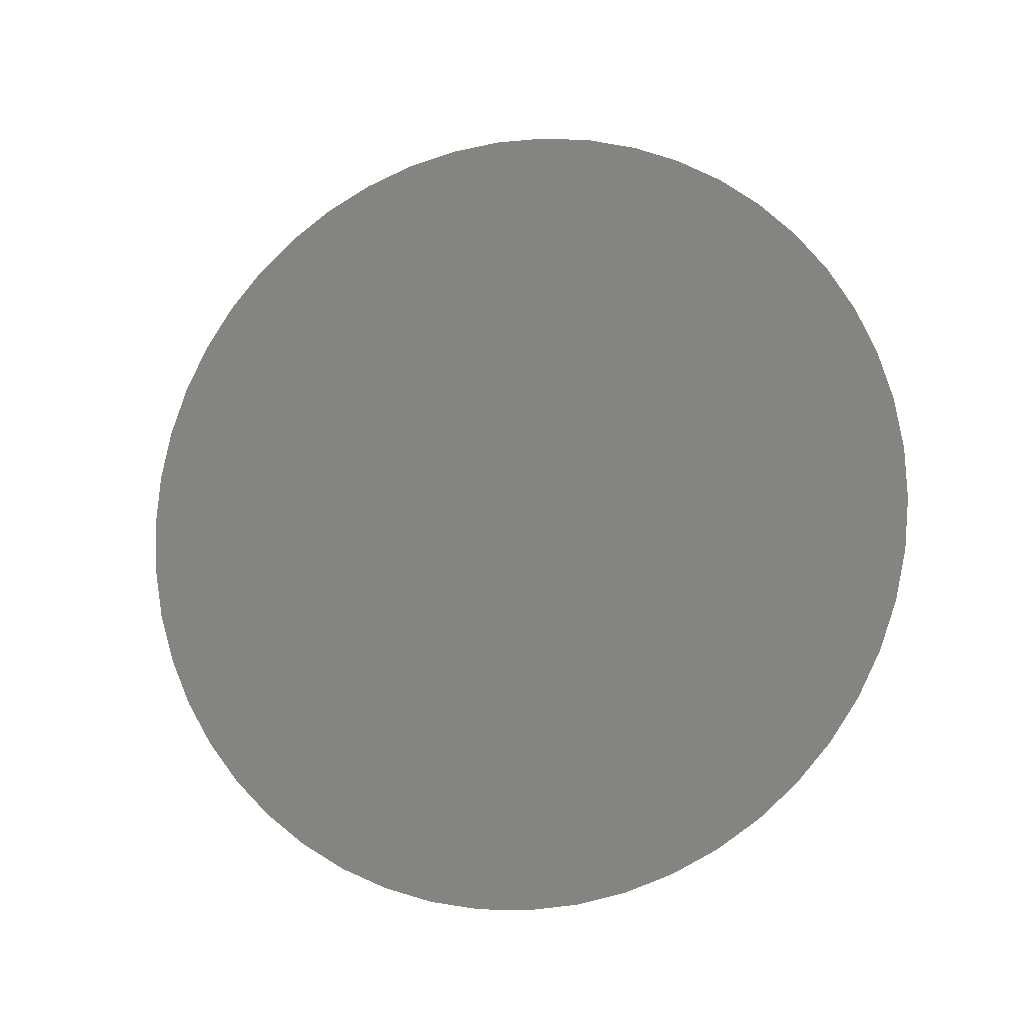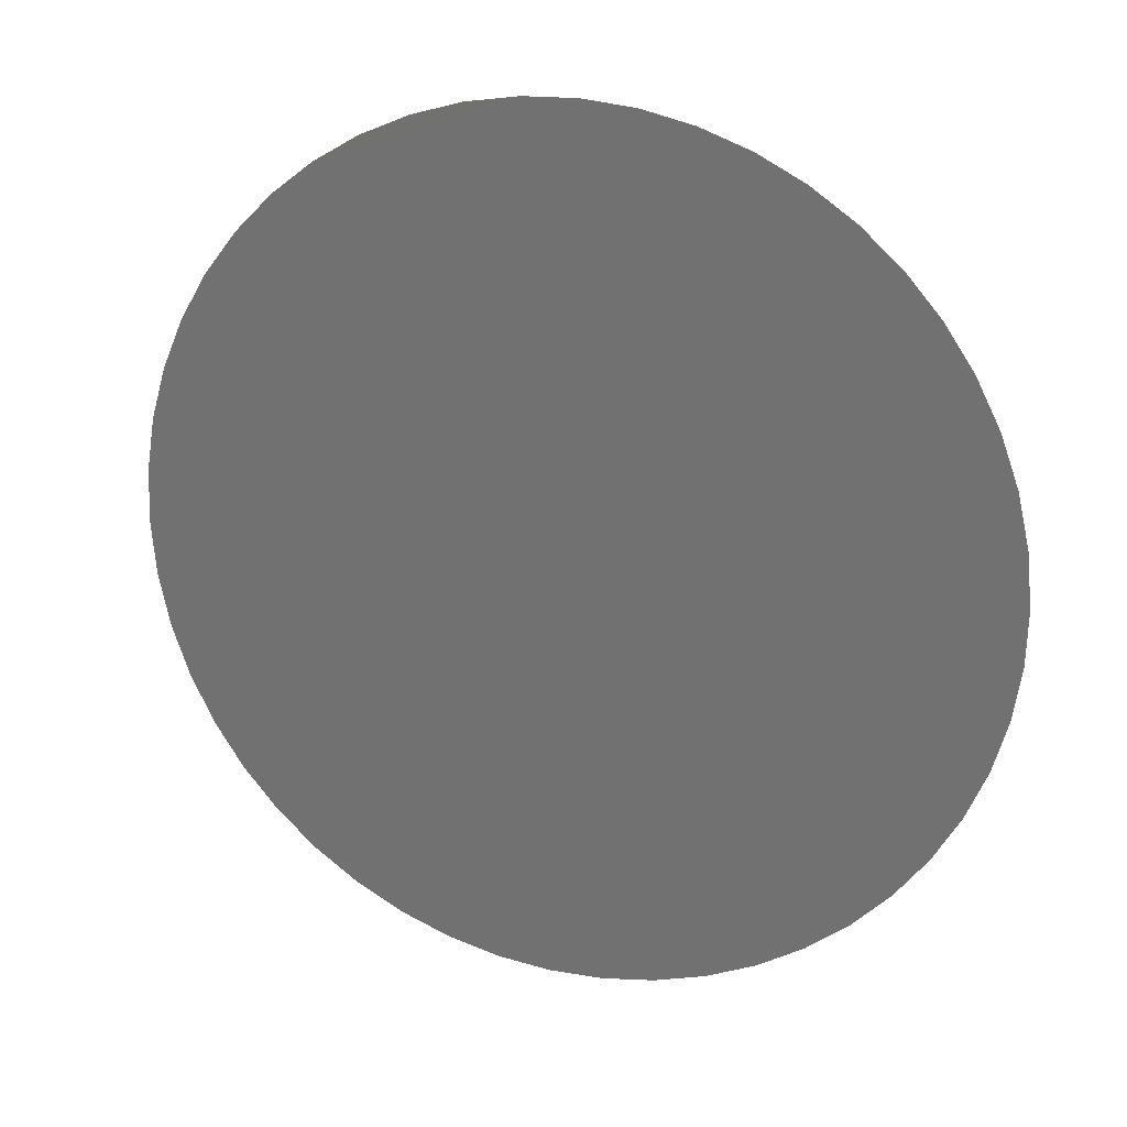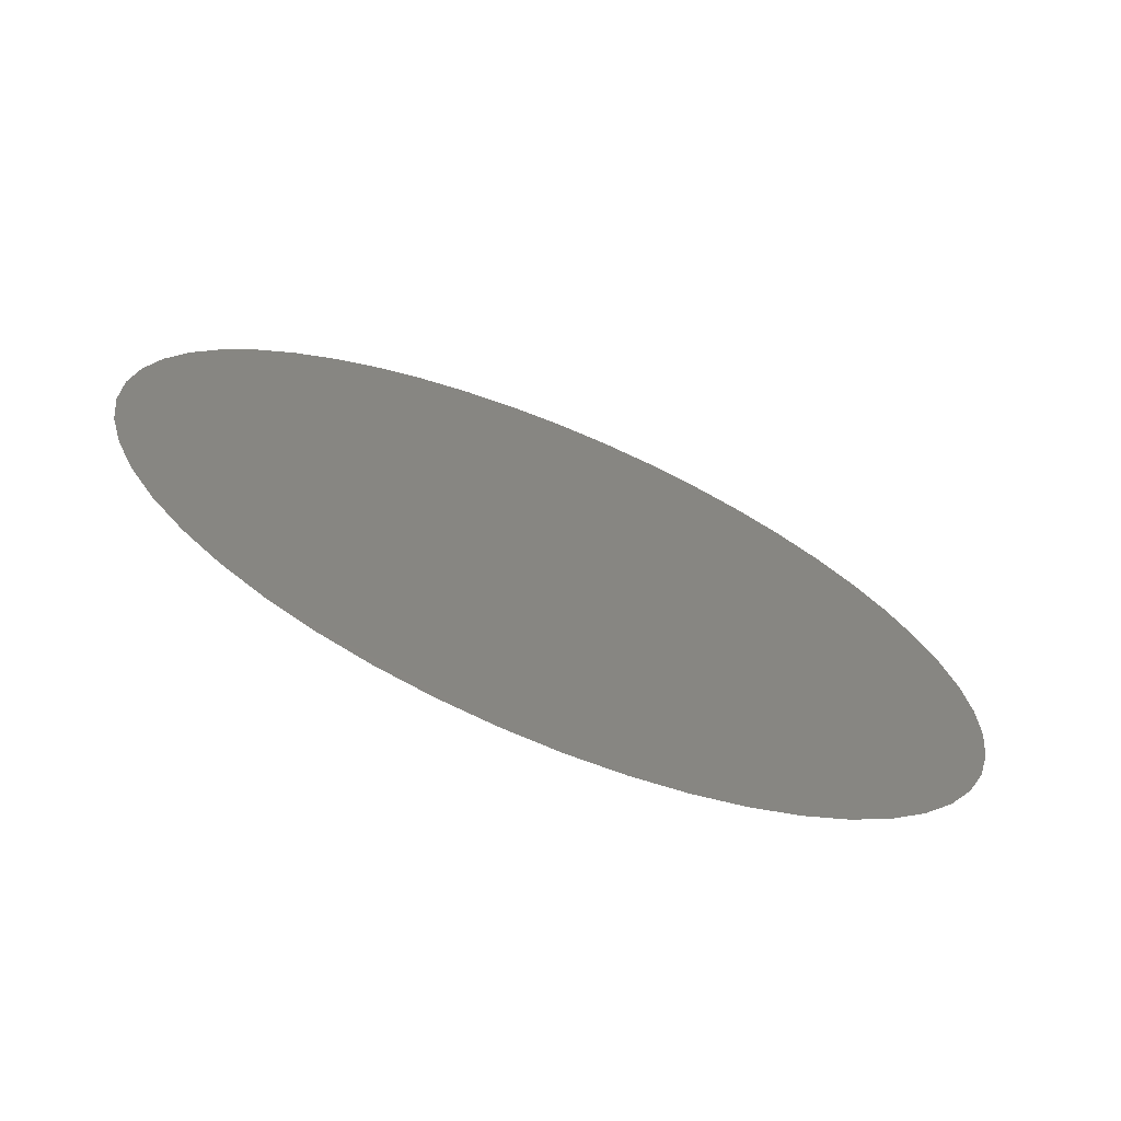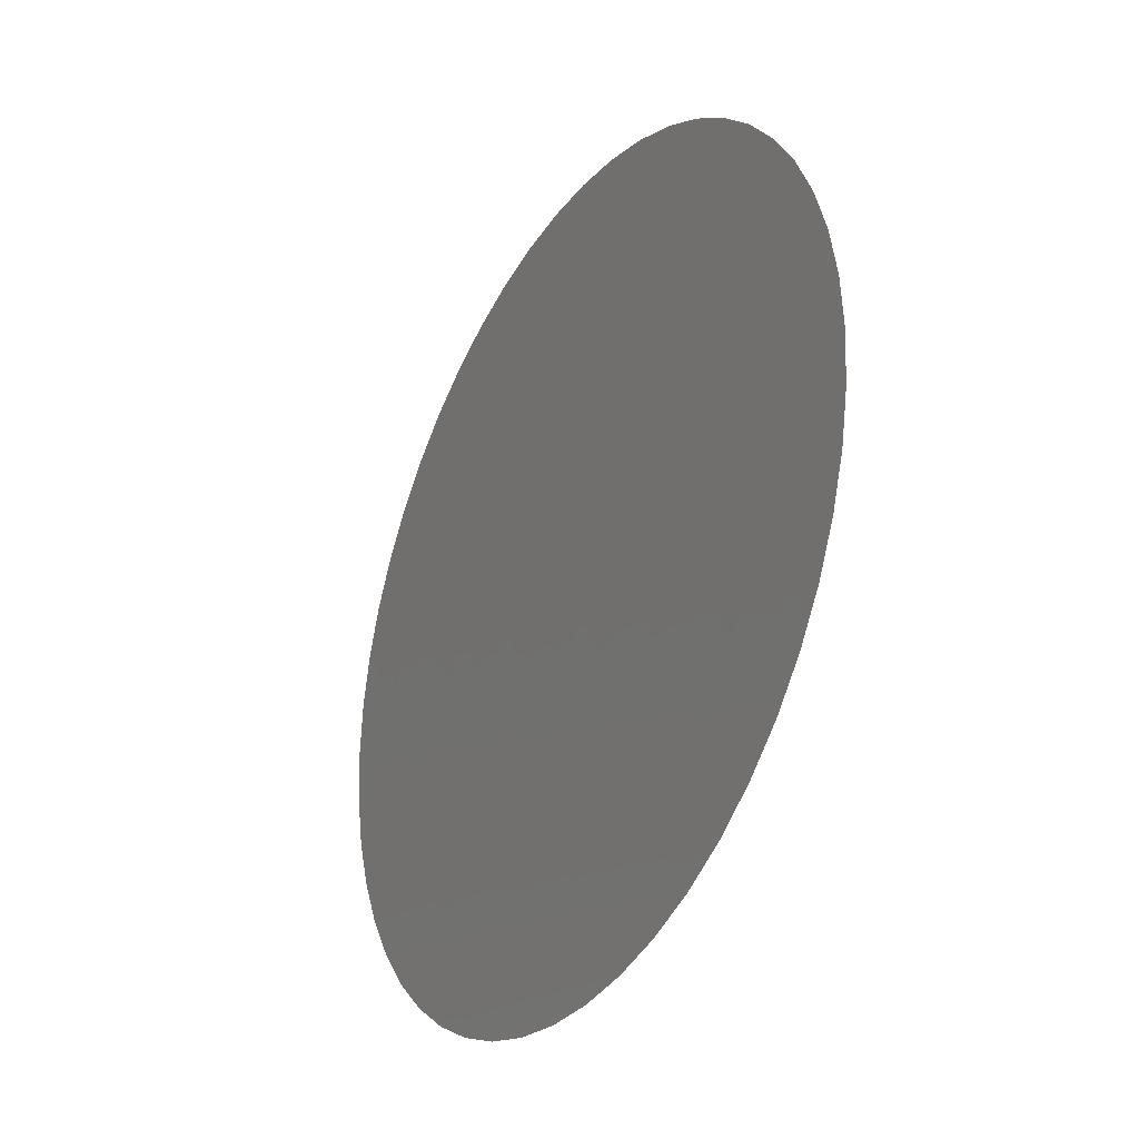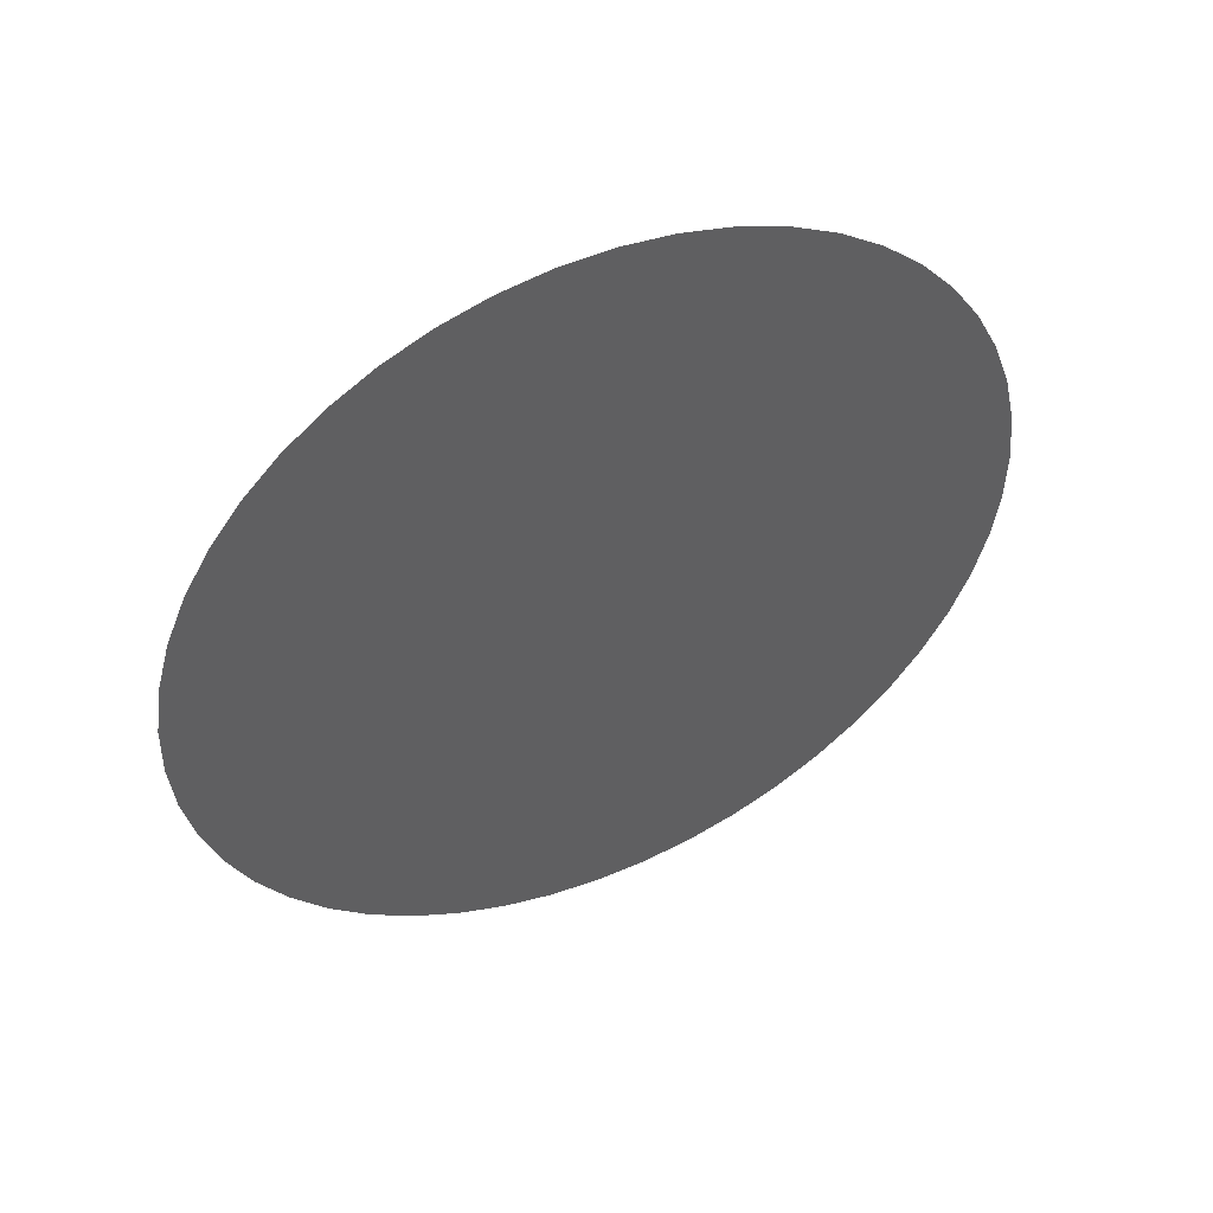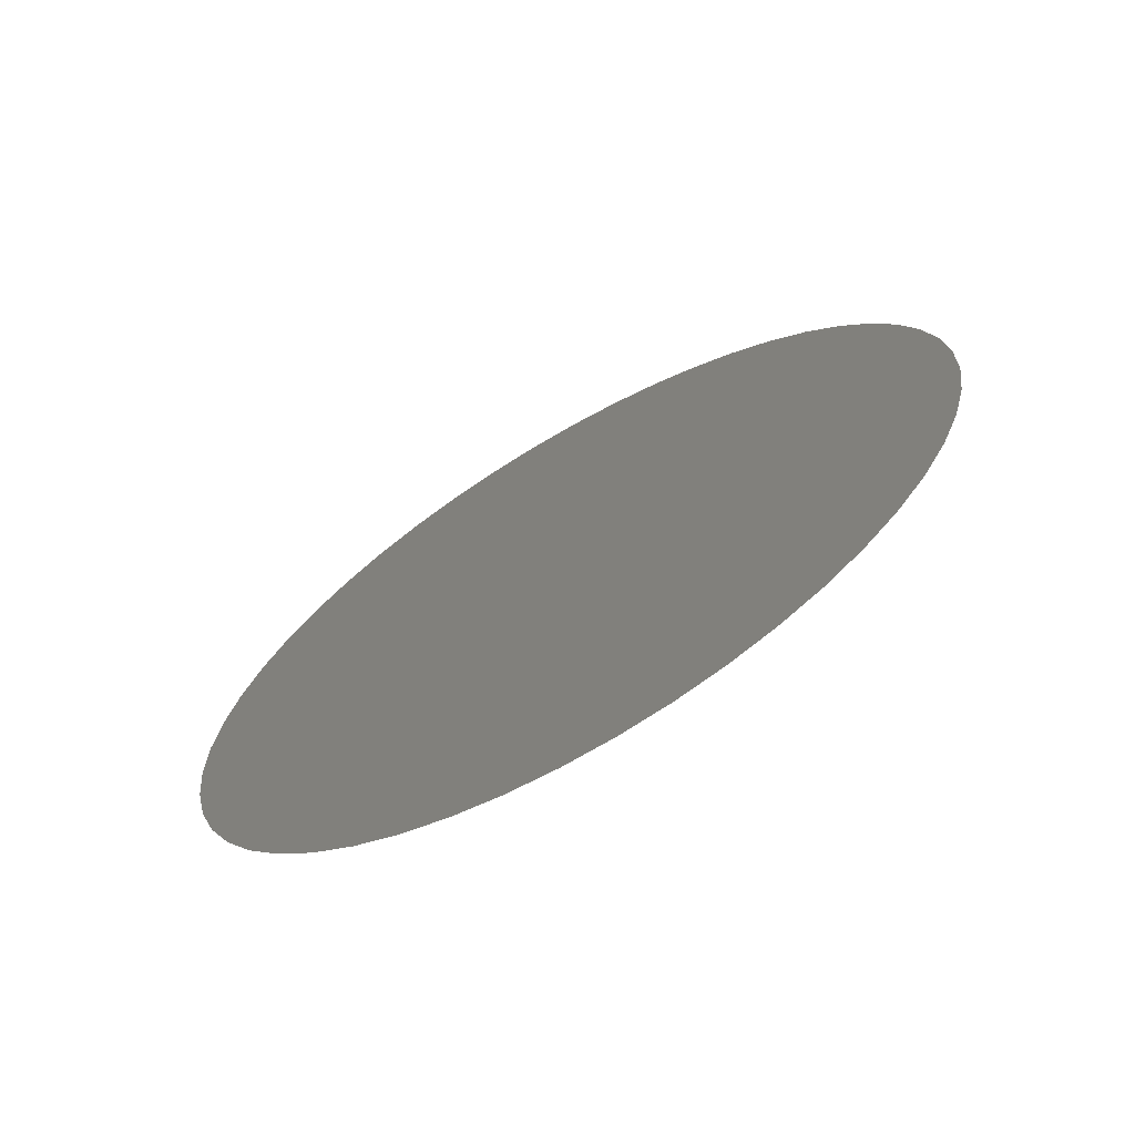
<metadata>
{"format":"stl","ext":"stl","renderer":"f3d","projection":"perspective","resolution":1024,"background":"white","views":[{"elev":-75.6,"azim":21.9,"up":"+Z"},{"elev":-10.6,"azim":-149.2,"up":"+Y"},{"elev":77.8,"azim":-146.3,"up":"+Y"},{"elev":46.0,"azim":90.1,"up":"+Y"},{"elev":-23.1,"azim":-68.7,"up":"+Z"},{"elev":20.8,"azim":-105.3,"up":"+Z"}]}
</metadata>
<code>
# stl→obj: 50 verts, 48 faces
v 14.02 22.43 17.35
v 14.18 22.42 17.34
v 13.87 22.42 17.38
v 14.33 22.39 17.33
v 14.48 22.35 17.34
v 14.62 22.29 17.35
v 14.75 22.22 17.38
v 14.87 22.13 17.41
v 14.98 22.03 17.45
v 15.08 21.92 17.5
v 15.16 21.81 17.56
v 15.23 21.68 17.62
v 15.27 21.55 17.69
v 15.3 21.42 17.76
v 15.31 21.28 17.83
v 15.3 21.15 17.91
v 15.27 21.02 17.99
v 15.22 20.9 18.07
v 13.72 22.4 17.41
v 13.58 22.36 17.45
v 13.45 22.3 17.5
v 13.32 22.23 17.56
v 13.21 22.15 17.62
v 13.11 22.05 17.69
v 13.03 21.94 17.76
v 12.96 21.83 17.84
v 12.92 21.7 17.91
v 12.89 21.57 17.99
v 12.87 21.44 18.07
v 12.88 21.31 18.14
v 12.91 21.17 18.22
v 12.96 21.04 18.28
v 13.02 20.92 18.35
v 13.1 20.8 18.4
v 13.2 20.69 18.45
v 13.31 20.59 18.49
v 13.43 20.51 18.53
v 15.15 20.78 18.14
v 15.07 20.67 18.21
v 14.97 20.58 18.28
v 14.86 20.49 18.34
v 14.74 20.42 18.4
v 14.6 20.37 18.45
v 14.46 20.33 18.49
v 13.56 20.43 18.55
v 13.71 20.37 18.57
v 13.85 20.33 18.57
v 14.01 20.31 18.56
v 14.16 20.3 18.55
v 14.31 20.3 18.53
f 1 2 3
f 4 3 2
f 5 3 4
f 6 3 5
f 7 3 6
f 8 3 7
f 9 3 8
f 10 3 9
f 11 3 10
f 12 3 11
f 13 3 12
f 14 3 13
f 15 3 14
f 16 3 15
f 17 3 16
f 18 3 17
f 19 3 18
f 20 19 18
f 21 20 18
f 22 21 18
f 23 22 18
f 24 23 18
f 25 24 18
f 26 25 18
f 27 26 18
f 28 27 18
f 29 28 18
f 30 29 18
f 31 30 18
f 32 31 18
f 33 32 18
f 34 33 18
f 35 34 18
f 36 35 18
f 37 36 18
f 38 37 18
f 39 37 38
f 40 37 39
f 41 37 40
f 42 37 41
f 43 37 42
f 44 37 43
f 45 37 44
f 46 45 44
f 47 46 44
f 48 47 44
f 49 48 44
f 50 49 44

</code>
